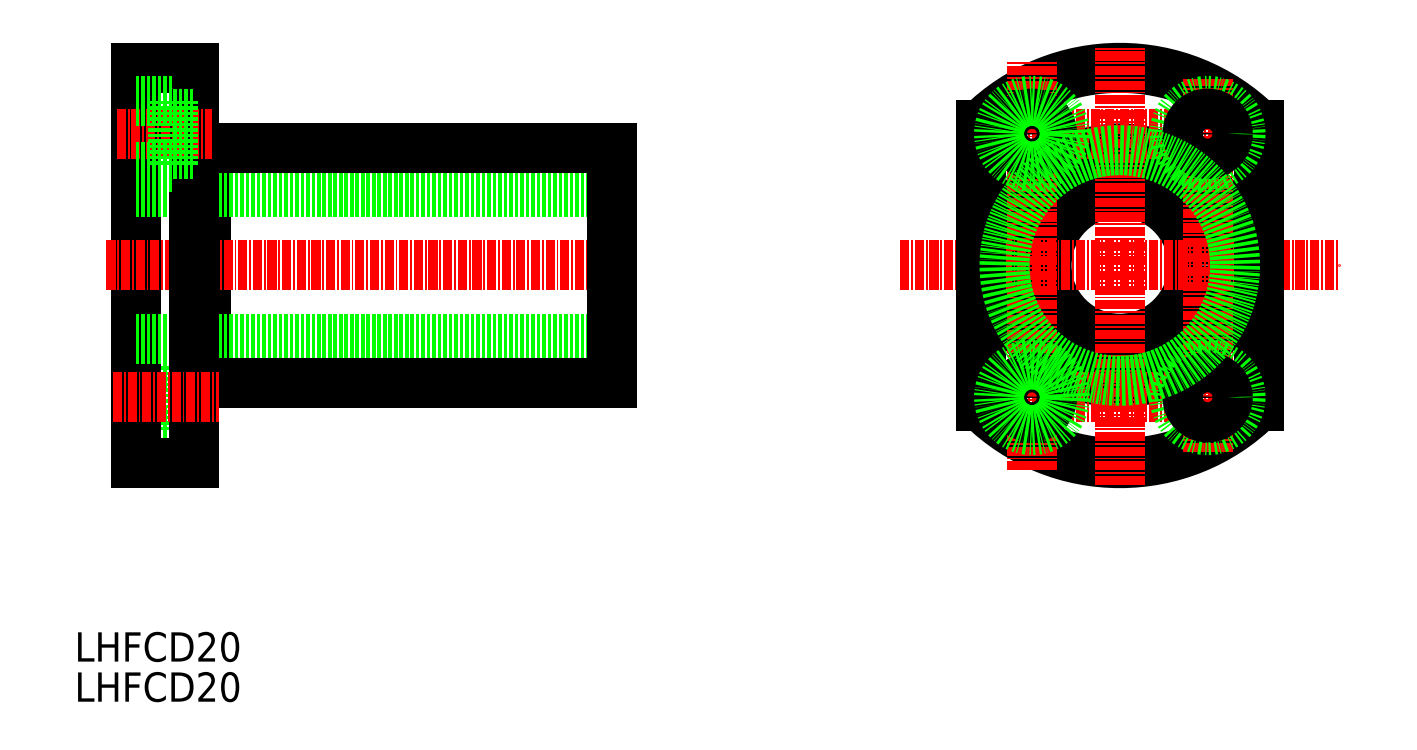
<metadata>
{"format":"dxf","ext":"dxf","renderer":"ezdxf+matplotlib","layout":"modelspace","background":"white","min_lineweight":24,"dpi":150}
</metadata>
<code>
0
SECTION
2
ENTITIES
0
TEXT
8
0
10
226.9
20
124.7
30
0
40
4
1
LHFCD20
0
TEXT
8
0
10
226.9
20
130.1
30
0
40
4
1
LHFCD20
0
CIRCLE
8
0
10
369.7
20
184.2
30
0
40
10
0
CIRCLE
8
0
10
369.7
20
184.2
30
0
40
16
0
ARC
8
0
10
369.7
20
184.2
30
0
40
27
50
225.3
51
314.7
0
ARC
8
0
10
369.7
20
184.2
30
0
40
27
50
45.28
51
134.7
0
LINE
8
CENTER
10
339.7
20
184.2
30
0
11
399.7
21
184.2
31
0
0
LINE
8
CENTER
10
347.7
20
202.2
30
0
11
389.2
21
202.2
31
0
0
LINE
8
CENTER
10
347.7
20
166.2
30
0
11
389.2
21
166.2
31
0
0
LINE
8
0
10
350.7
20
165.1
30
0
11
350.7
21
203.4
31
0
0
LINE
8
CENTER
10
369.7
20
154.2
30
0
11
369.7
21
214.2
31
0
0
LINE
8
CENTER
10
357.7
20
156.2
30
0
11
357.7
21
212.2
31
0
0
CIRCLE
8
0
10
357.7
20
166.2
30
0
40
2.75
0
CIRCLE
8
0
10
357.7
20
166.2
30
0
40
4.5
0
CIRCLE
8
0
10
357.7
20
202.2
30
0
40
2.75
0
CIRCLE
8
0
10
357.7
20
202.2
30
0
40
4.5
0
LINE
8
0
10
388.7
20
165.1
30
0
11
388.7
21
203.4
31
0
0
LINE
8
CENTER
10
381.7
20
158.7
30
0
11
381.7
21
209.7
31
0
0
CIRCLE
8
0
10
381.7
20
166.2
30
0
40
4.5
0
CIRCLE
8
0
10
381.7
20
166.2
30
0
40
2.75
0
CIRCLE
8
0
10
381.7
20
202.2
30
0
40
4.5
0
CIRCLE
8
0
10
381.7
20
202.2
30
0
40
2.75
0
CIRCLE
8
0
10
369.7
20
184.2
30
0
40
15.75
0
LINE
8
0
10
244.9
20
168.5
30
0
11
243.3
21
168.5
31
0
0
LINE
8
0
10
244.9
20
200
30
0
11
243.3
21
200
31
0
0
LINE
8
0
10
244.9
20
200.2
30
0
11
244.9
21
168.2
31
0
0
LINE
8
0
10
240.4
20
161.7
30
0
11
240.4
21
170.7
31
0
0
LINE
8
0
10
235.3
20
170.7
30
0
11
240.4
21
170.7
31
0
0
LINE
8
0
10
235.3
20
161.7
30
0
11
240.4
21
161.7
31
0
0
LINE
8
0
10
240.4
20
169
30
0
11
243.3
21
169
31
0
0
LINE
8
0
10
240.4
20
163.5
30
0
11
243.3
21
163.5
31
0
0
LINE
8
0
10
235.3
20
211.2
30
0
11
235.3
21
157.2
31
0
0
LINE
8
CENTER
10
231.3
20
184.2
30
0
11
303.7
21
184.2
31
0
0
LINE
8
0
10
235.3
20
194.2
30
0
11
300.3
21
194.2
31
0
0
LINE
8
0
10
235.3
20
174.2
30
0
11
300.3
21
174.2
31
0
0
LINE
8
0
10
244.9
20
200.2
30
0
11
300.3
21
200.2
31
0
0
LINE
8
0
10
244.9
20
168.2
30
0
11
300.3
21
168.2
31
0
0
LINE
8
0
10
300.3
20
200.2
30
0
11
300.3
21
168.2
31
0
0
LINE
8
0
10
235.3
20
211.2
30
0
11
243.3
21
211.2
31
0
0
LINE
8
0
10
235.3
20
157.2
30
0
11
243.3
21
157.2
31
0
0
LINE
8
0
10
243.3
20
211.2
30
0
11
243.3
21
157.2
31
0
0
LINE
8
CENTER
10
232.7
20
202.2
30
0
11
245.7
21
202.2
31
0
0
LINE
8
CENTER
10
232.2
20
166.2
30
0
11
246.7
21
166.2
31
0
0
LINE
8
0
10
240.4
20
205
30
0
11
243.3
21
205
31
0
0
LINE
8
0
10
240.4
20
199.5
30
0
11
243.3
21
199.5
31
0
0
LINE
8
0
10
235.3
20
206.7
30
0
11
240.4
21
206.7
31
0
0
LINE
8
0
10
235.3
20
197.7
30
0
11
240.4
21
197.7
31
0
0
LINE
8
0
10
240.4
20
206.7
30
0
11
240.4
21
197.7
31
0
0
ENDSEC
0
EOF

</code>
